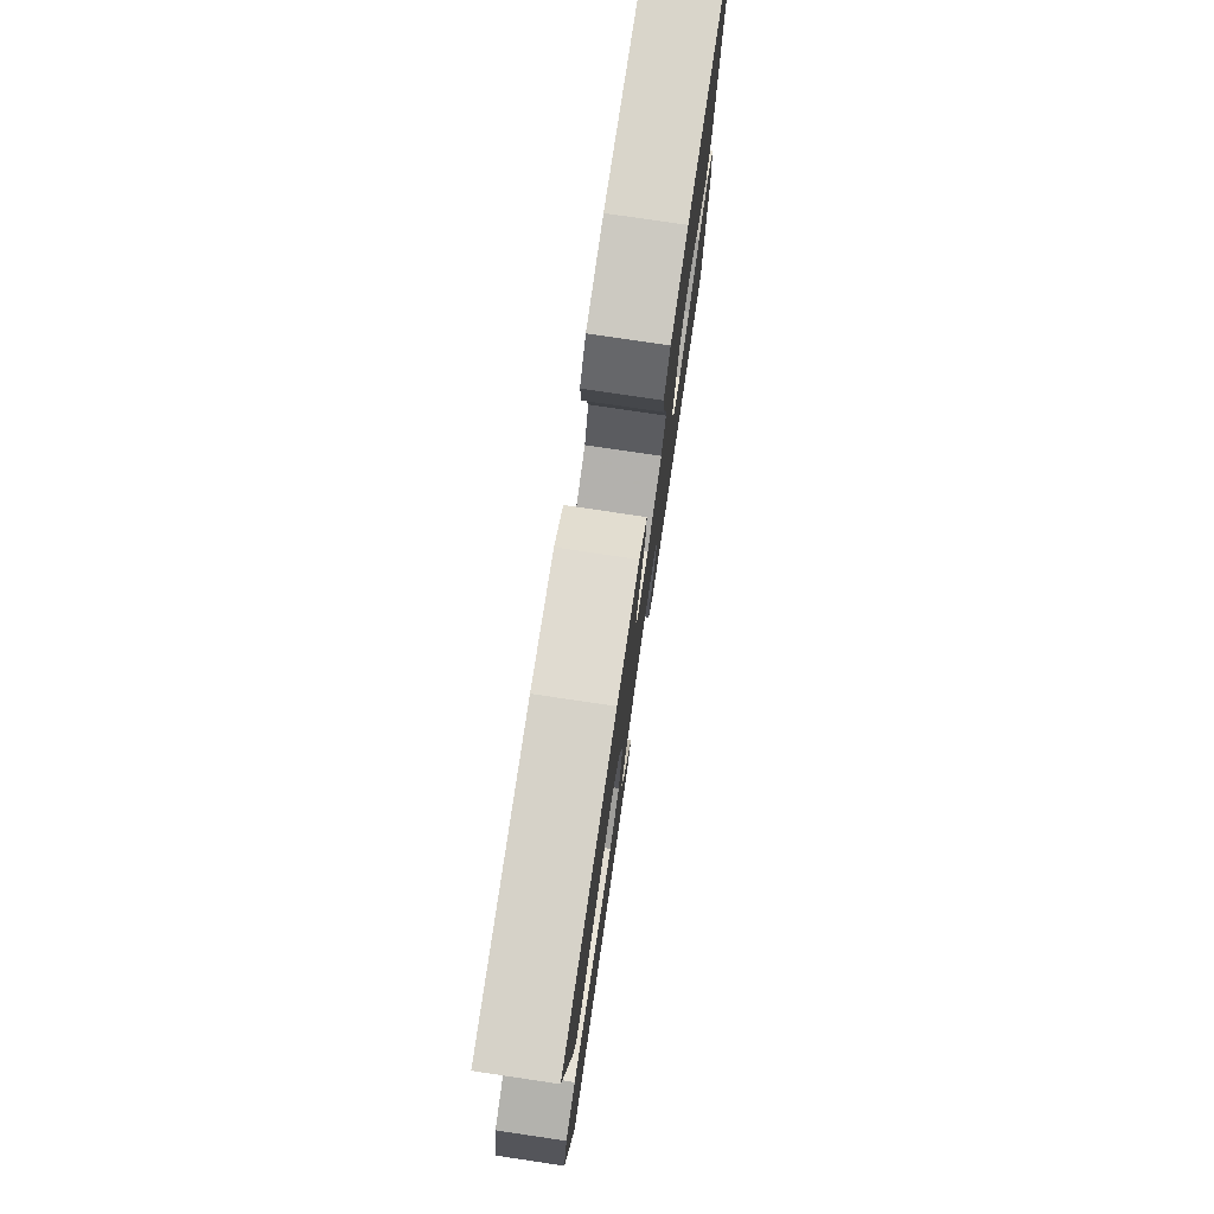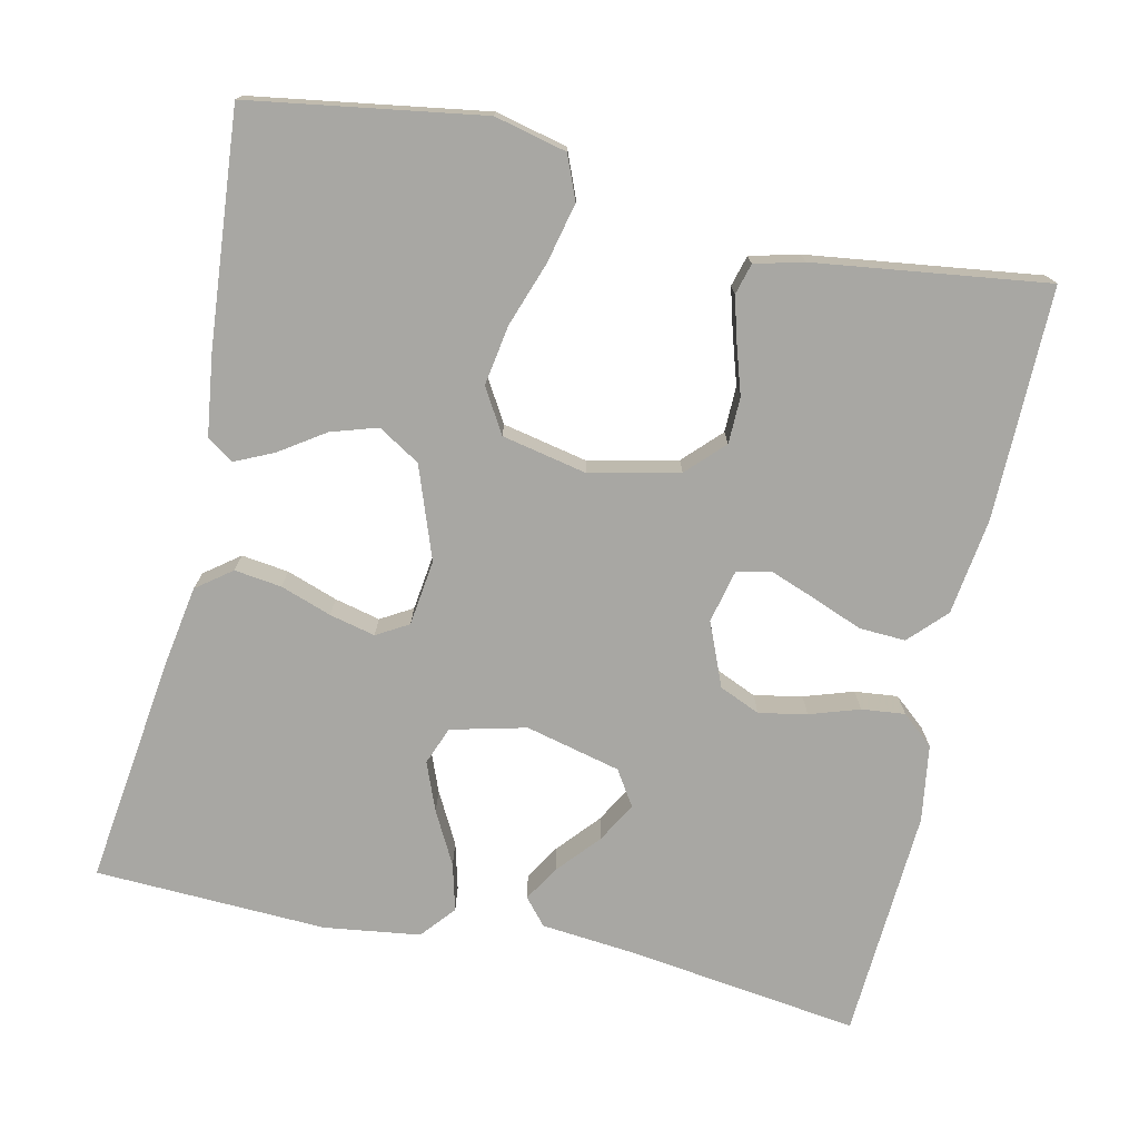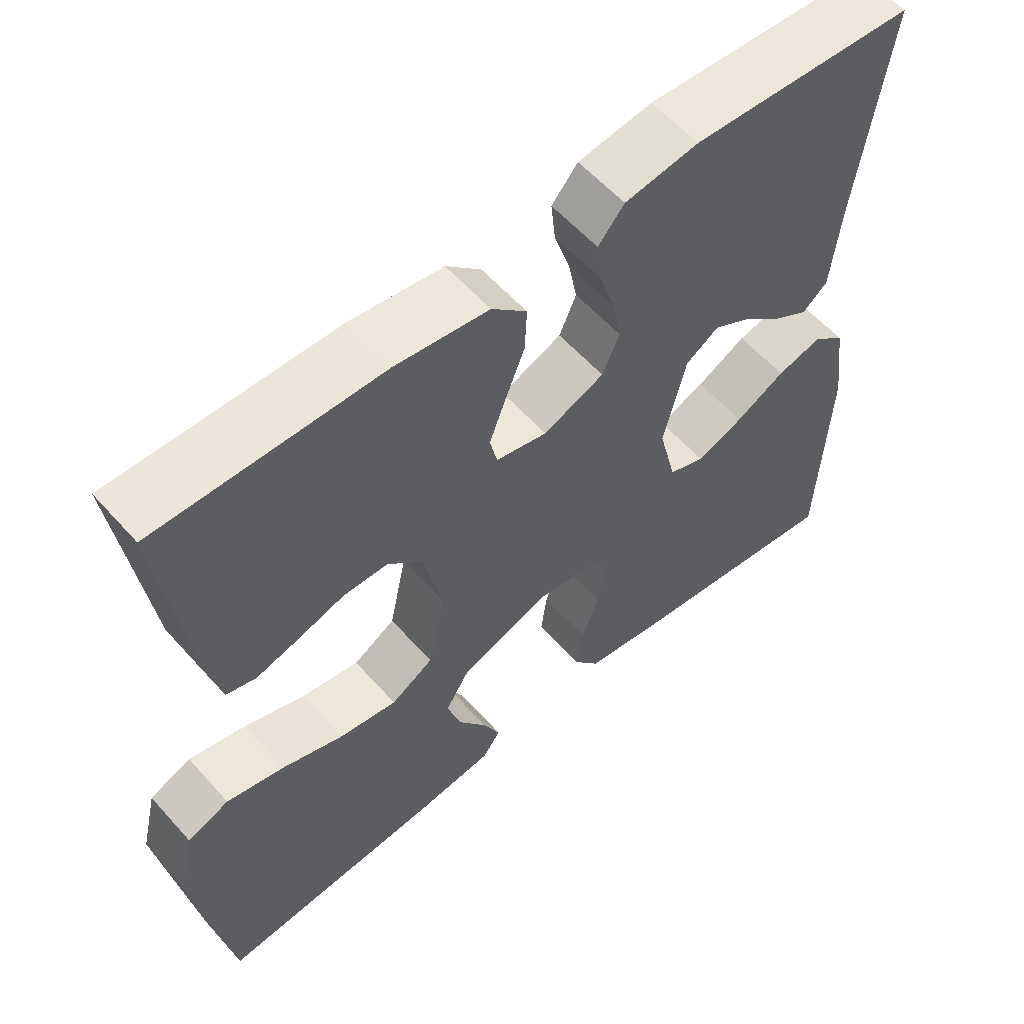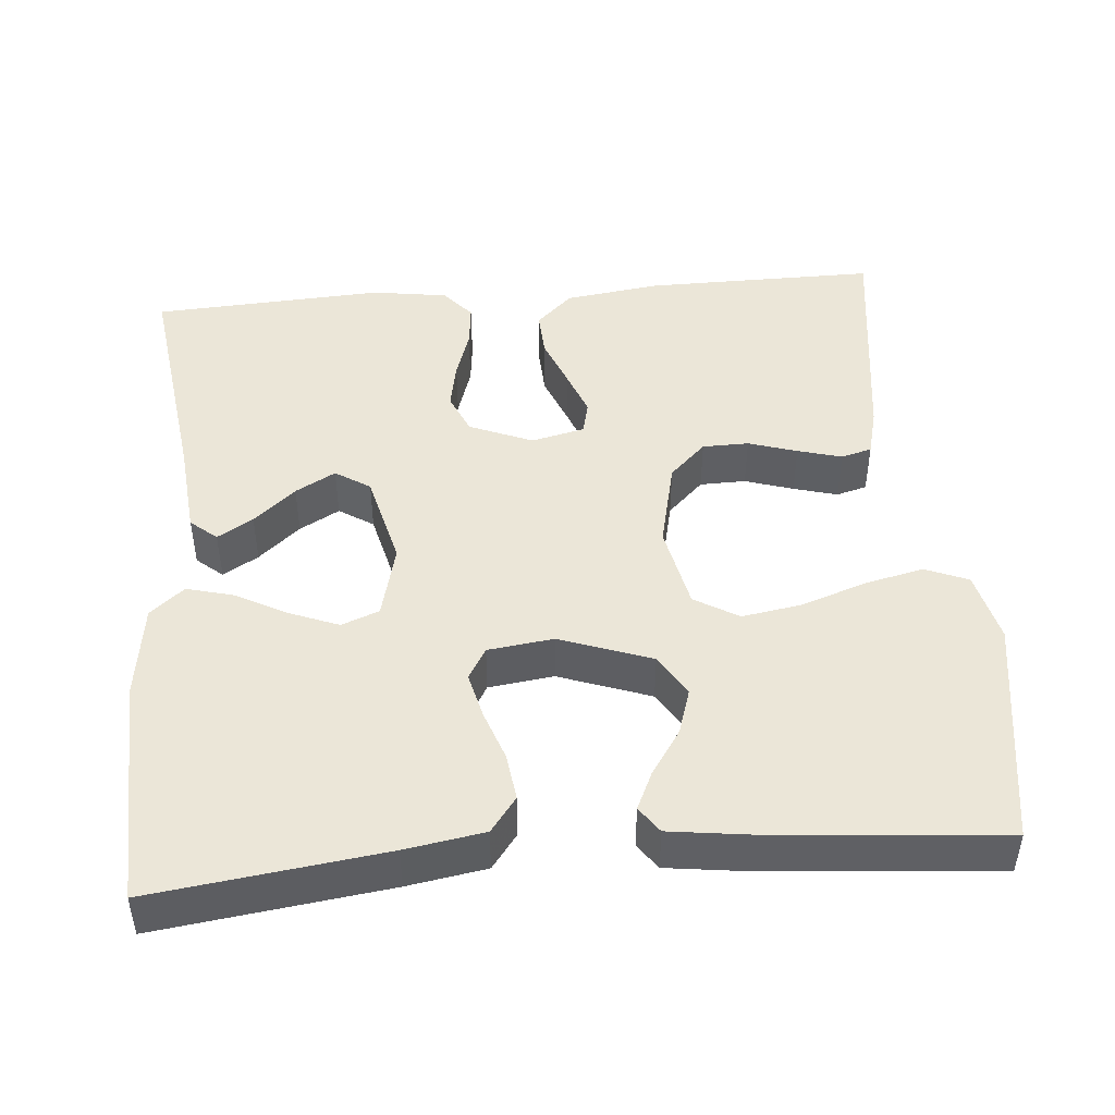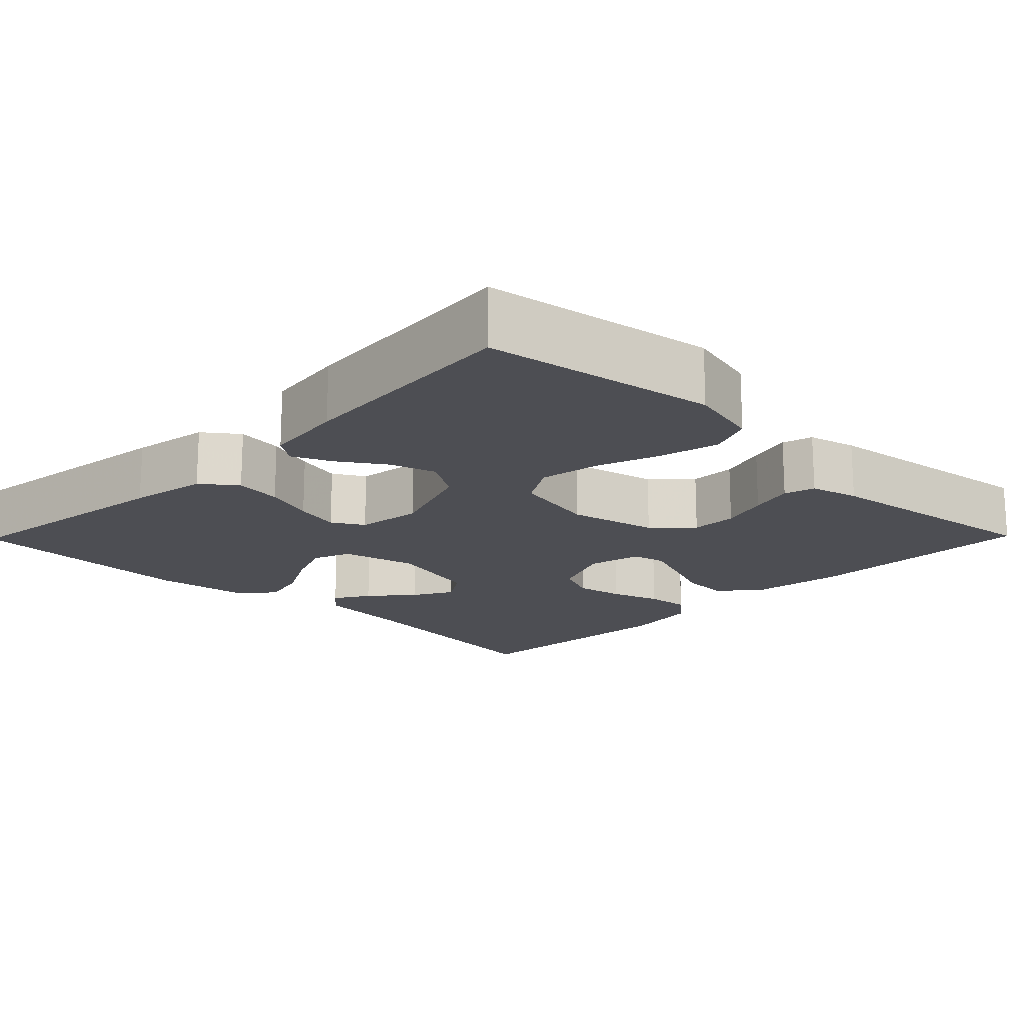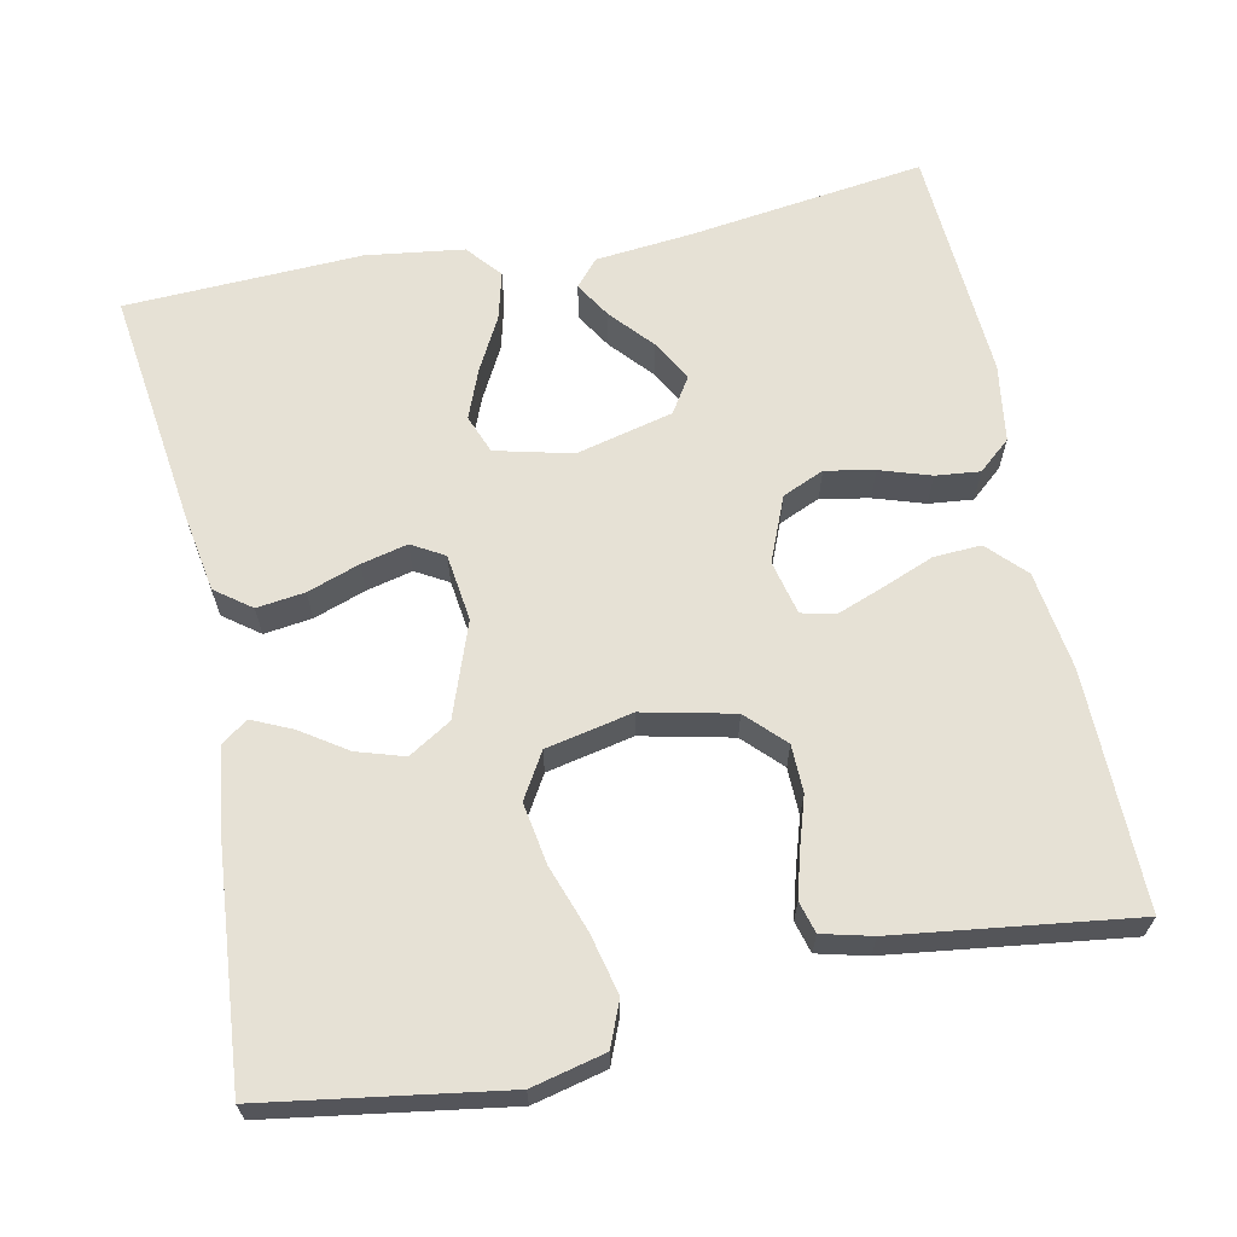
<metadata>
{"format":"obj","ext":"obj","renderer":"f3d","projection":"perspective","resolution":1024,"background":"white","views":[{"elev":77.9,"azim":-81.6,"up":"+Z"},{"elev":-74.5,"azim":-102.5,"up":"+Y"},{"elev":57.7,"azim":-41.1,"up":"+Z"},{"elev":46.3,"azim":175.1,"up":"+Y"},{"elev":-17.3,"azim":-134.4,"up":"+Y"},{"elev":64.7,"azim":-101.8,"up":"+Y"}]}
</metadata>
<code>
v 0.5 0.07 0.5
v 0.46 0.07 0.2
v 0.448 0.07 0.077
v 0.414 0.07 0.048
v 0.368 0.07 0.076
v 0.314 0.07 0.123
v 0.262 0.07 0.152
v 0.217 0.07 0.123
v 0.187 0.07 0
v 0.211 0.07 -0.097
v 0.26 0.07 -0.116
v 0.323 0.07 -0.091
v 0.39 0.07 -0.055
v 0.451 0.07 -0.039
v 0.495 0.07 -0.076
v 0.512 0.07 -0.2
v 0.5 0.07 -0.5
v 0.2 0.07 -0.461
v 0.098 0.07 -0.444
v 0.064 0.07 -0.399
v 0.072 0.07 -0.338
v 0.095 0.07 -0.272
v 0.109 0.07 -0.213
v 0.085 0.07 -0.172
v 0 0.07 -0.161
v -0.119 0.07 -0.204
v -0.152 0.07 -0.258
v -0.133 0.07 -0.318
v -0.094 0.07 -0.376
v -0.071 0.07 -0.426
v -0.095 0.07 -0.46
v -0.2 0.07 -0.474
v -0.5 0.07 -0.5
v -0.547 0.07 -0.2
v -0.525 0.07 -0.107
v -0.469 0.07 -0.084
v -0.392 0.07 -0.102
v -0.309 0.07 -0.131
v -0.231 0.07 -0.144
v -0.174 0.07 -0.11
v -0.151 0.07 0
v -0.177 0.07 0.115
v -0.224 0.07 0.161
v -0.284 0.07 0.162
v -0.347 0.07 0.142
v -0.404 0.07 0.126
v -0.444 0.07 0.137
v -0.46 0.07 0.2
v -0.5 0.07 0.5
v -0.2 0.07 0.498
v -0.075 0.07 0.481
v -0.028 0.07 0.436
v -0.031 0.07 0.376
v -0.057 0.07 0.31
v -0.079 0.07 0.251
v -0.069 0.07 0.208
v 0 0.07 0.192
v 0.082 0.07 0.226
v 0.105 0.07 0.279
v 0.093 0.07 0.341
v 0.072 0.07 0.405
v 0.066 0.07 0.461
v 0.101 0.07 0.502
v 0.2 0.07 0.517
v 0.5 0 0.5
v 0.46 0 0.2
v 0.448 0 0.077
v 0.414 0 0.048
v 0.368 0 0.076
v 0.314 0 0.123
v 0.262 0 0.152
v 0.217 0 0.123
v 0.187 0 0
v 0.211 0 -0.097
v 0.26 0 -0.116
v 0.323 0 -0.091
v 0.39 0 -0.055
v 0.451 0 -0.039
v 0.495 0 -0.076
v 0.512 0 -0.2
v 0.5 0 -0.5
v 0.2 0 -0.461
v 0.098 0 -0.444
v 0.064 0 -0.399
v 0.072 0 -0.338
v 0.095 0 -0.272
v 0.109 0 -0.213
v 0.085 0 -0.172
v 0 0 -0.161
v -0.119 0 -0.204
v -0.152 0 -0.258
v -0.133 0 -0.318
v -0.094 0 -0.376
v -0.071 0 -0.426
v -0.095 0 -0.46
v -0.2 0 -0.474
v -0.5 0 -0.5
v -0.547 0 -0.2
v -0.525 0 -0.107
v -0.469 0 -0.084
v -0.392 0 -0.102
v -0.309 0 -0.131
v -0.231 0 -0.144
v -0.174 0 -0.11
v -0.151 0 0
v -0.177 0 0.115
v -0.224 0 0.161
v -0.284 0 0.162
v -0.347 0 0.142
v -0.404 0 0.126
v -0.444 0 0.137
v -0.46 0 0.2
v -0.5 0 0.5
v -0.2 0 0.498
v -0.075 0 0.481
v -0.028 0 0.436
v -0.031 0 0.376
v -0.057 0 0.31
v -0.079 0 0.251
v -0.069 0 0.208
v 0 0 0.192
v 0.082 0 0.226
v 0.105 0 0.279
v 0.093 0 0.341
v 0.072 0 0.405
v 0.066 0 0.461
v 0.101 0 0.502
v 0.2 0 0.517
f 63 64 1 2
f 60 61 62 63
f 59 60 63 2
f 58 59 2 3
f 51 52 53 54
f 51 54 55
f 50 51 55
f 49 50 55 56
f 47 48 49 56
f 44 45 46 47
f 35 36 37 38
f 35 38 39
f 34 35 39
f 33 34 39
f 32 33 39 40
f 28 29 30 31
f 27 28 31 32
f 19 20 21 22
f 19 22 23
f 18 19 23
f 17 18 23
f 16 17 23 24
f 12 13 14 15
f 11 12 15 16
f 3 4 5 6
f 3 6 7
f 58 3 7
f 57 58 7 8
f 56 57 8 9
f 44 47 56
f 43 44 56
f 42 43 56 9
f 41 42 9 10
f 27 32 40 41
f 26 27 41
f 25 26 41
f 25 41 10 11
f 11 16 24 25
f 66 65 128 127
f 127 126 125 124
f 66 127 124 123
f 67 66 123 122
f 118 117 116 115
f 119 118 115
f 119 115 114
f 120 119 114 113
f 120 113 112 111
f 111 110 109 108
f 102 101 100 99
f 103 102 99
f 103 99 98
f 103 98 97
f 104 103 97 96
f 95 94 93 92
f 96 95 92 91
f 86 85 84 83
f 87 86 83
f 87 83 82
f 87 82 81
f 88 87 81 80
f 79 78 77 76
f 80 79 76 75
f 70 69 68 67
f 71 70 67
f 71 67 122
f 72 71 122 121
f 73 72 121 120
f 120 111 108
f 120 108 107
f 73 120 107 106
f 74 73 106 105
f 105 104 96 91
f 105 91 90
f 105 90 89
f 75 74 105 89
f 89 88 80 75
f 1 65 66 2
f 2 66 67 3
f 3 67 68 4
f 4 68 69 5
f 5 69 70 6
f 6 70 71 7
f 7 71 72 8
f 8 72 73 9
f 9 73 74 10
f 10 74 75 11
f 11 75 76 12
f 12 76 77 13
f 13 77 78 14
f 14 78 79 15
f 15 79 80 16
f 16 80 81 17
f 17 81 82 18
f 18 82 83 19
f 19 83 84 20
f 20 84 85 21
f 21 85 86 22
f 22 86 87 23
f 23 87 88 24
f 24 88 89 25
f 25 89 90 26
f 26 90 91 27
f 27 91 92 28
f 28 92 93 29
f 29 93 94 30
f 30 94 95 31
f 31 95 96 32
f 32 96 97 33
f 33 97 98 34
f 34 98 99 35
f 35 99 100 36
f 36 100 101 37
f 37 101 102 38
f 38 102 103 39
f 39 103 104 40
f 40 104 105 41
f 41 105 106 42
f 42 106 107 43
f 43 107 108 44
f 44 108 109 45
f 45 109 110 46
f 46 110 111 47
f 47 111 112 48
f 48 112 113 49
f 49 113 114 50
f 50 114 115 51
f 51 115 116 52
f 52 116 117 53
f 53 117 118 54
f 54 118 119 55
f 55 119 120 56
f 56 120 121 57
f 57 121 122 58
f 58 122 123 59
f 59 123 124 60
f 60 124 125 61
f 61 125 126 62
f 62 126 127 63
f 63 127 128 64
f 64 128 65 1

</code>
